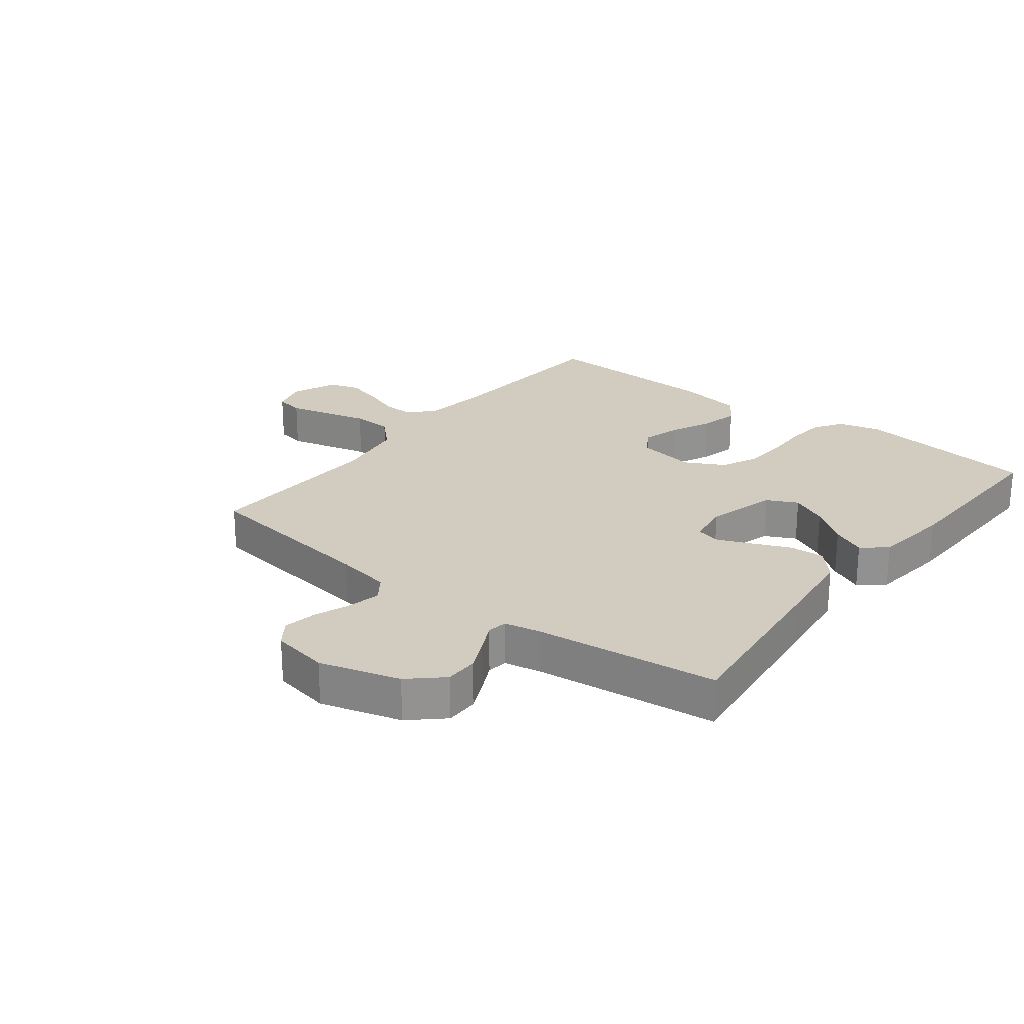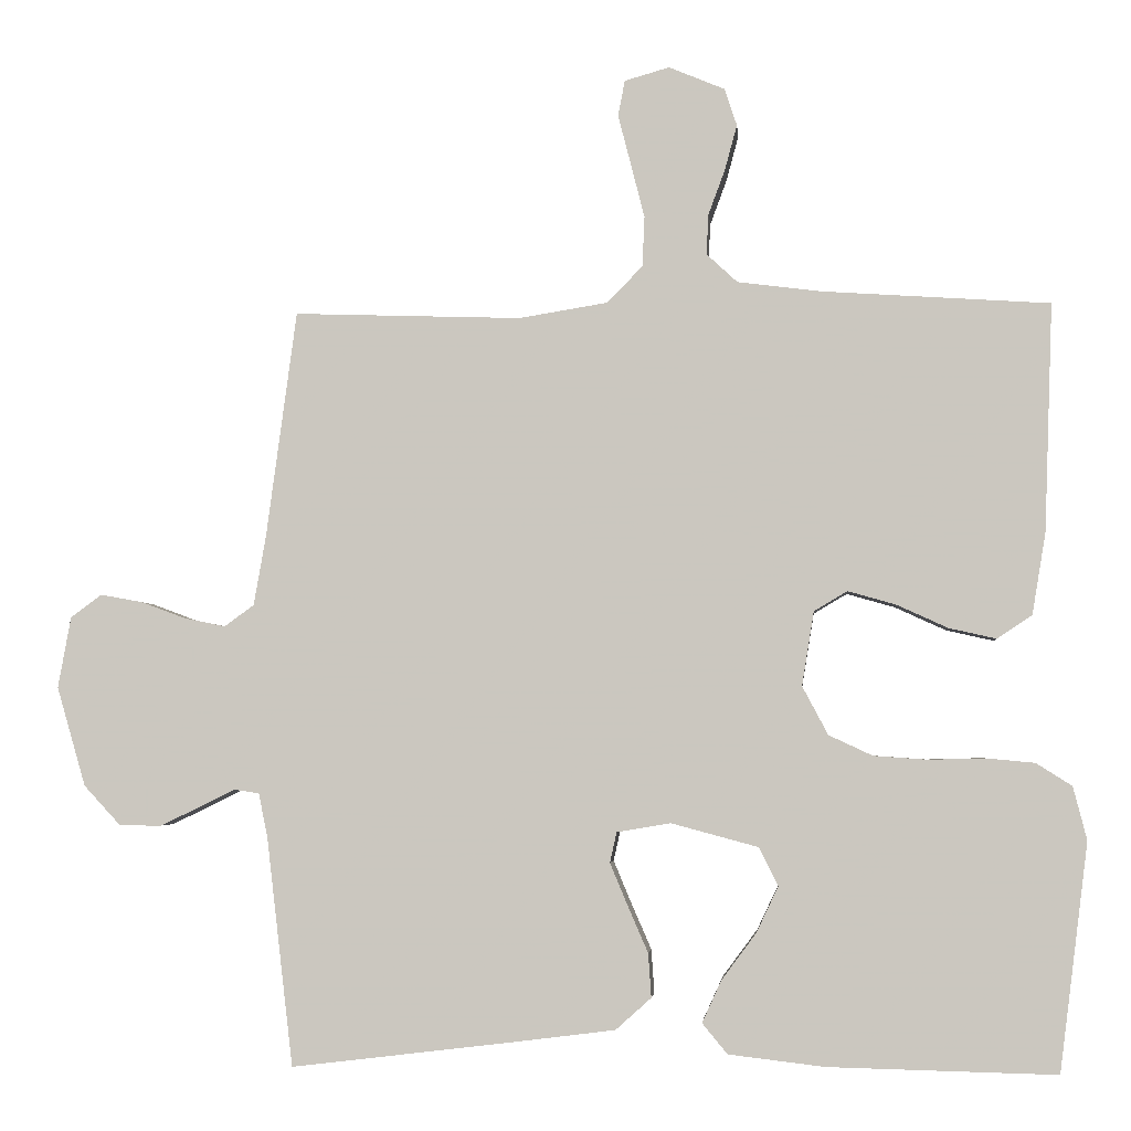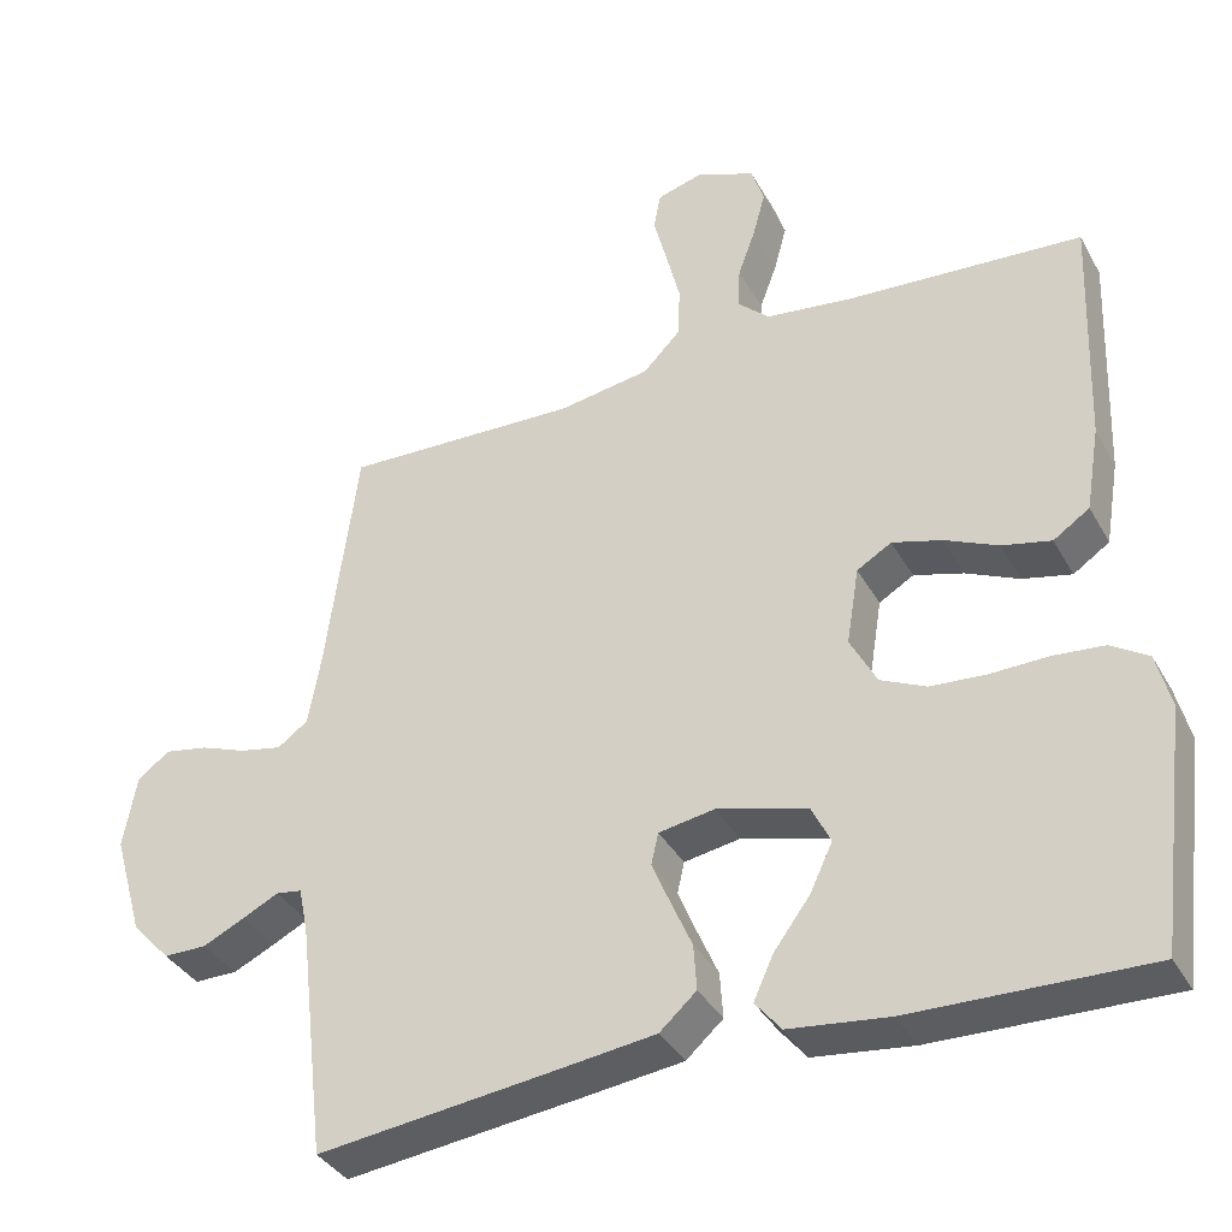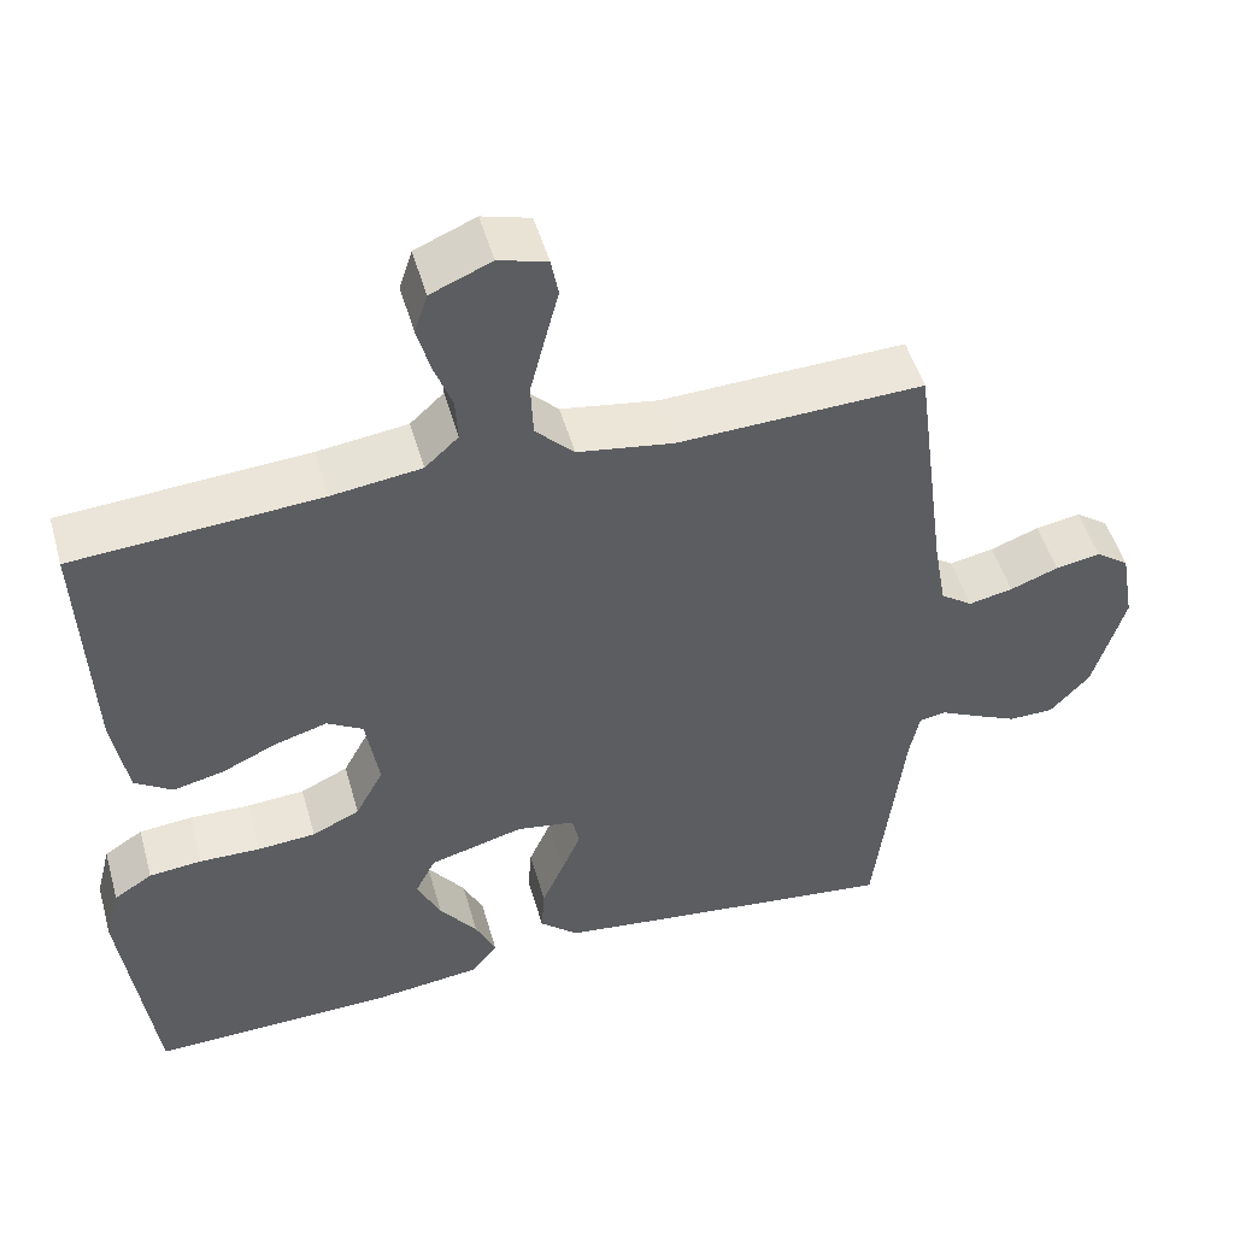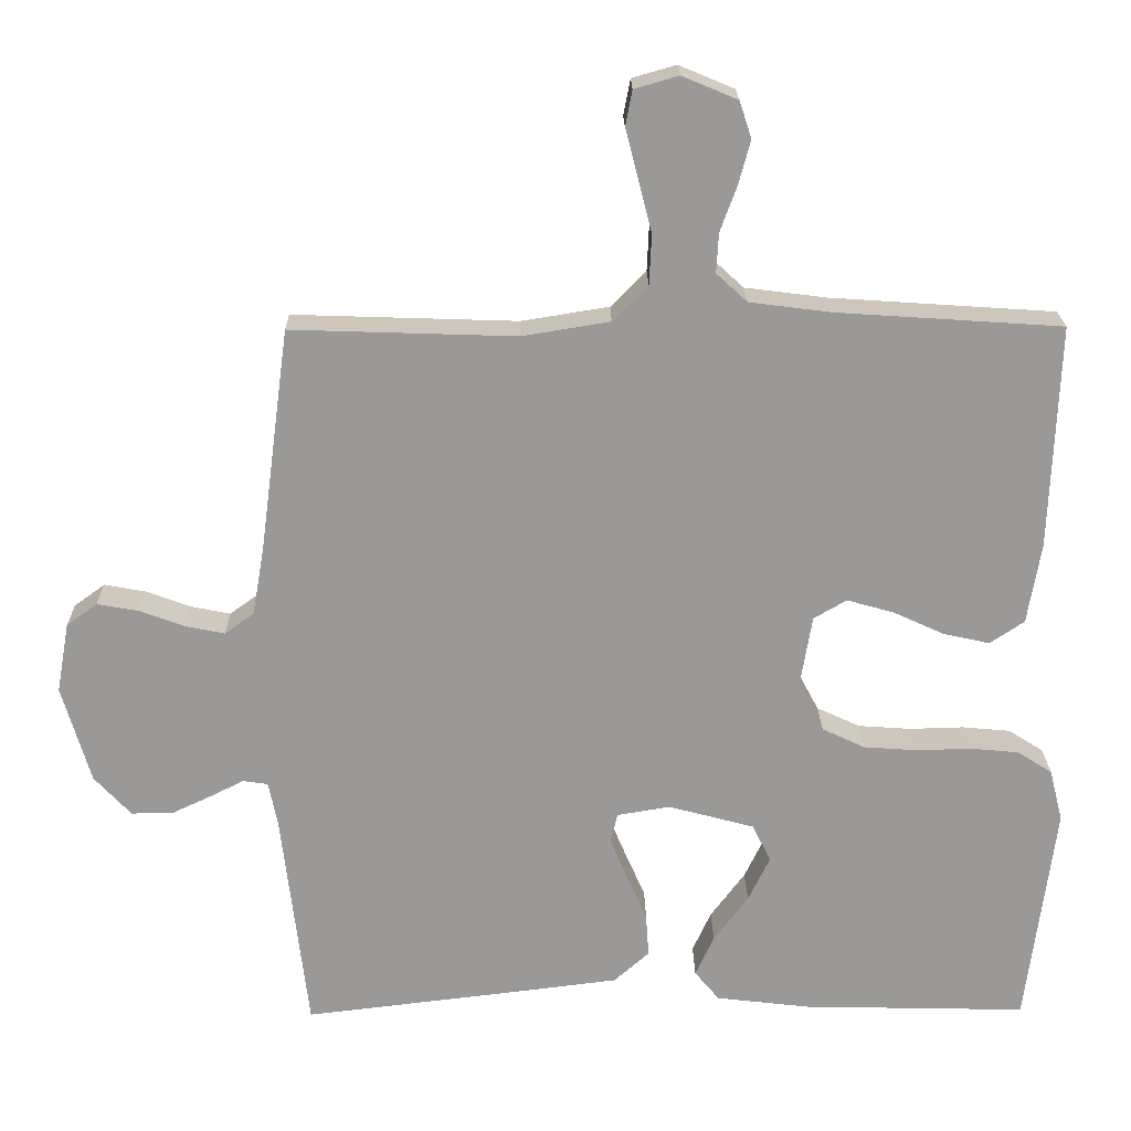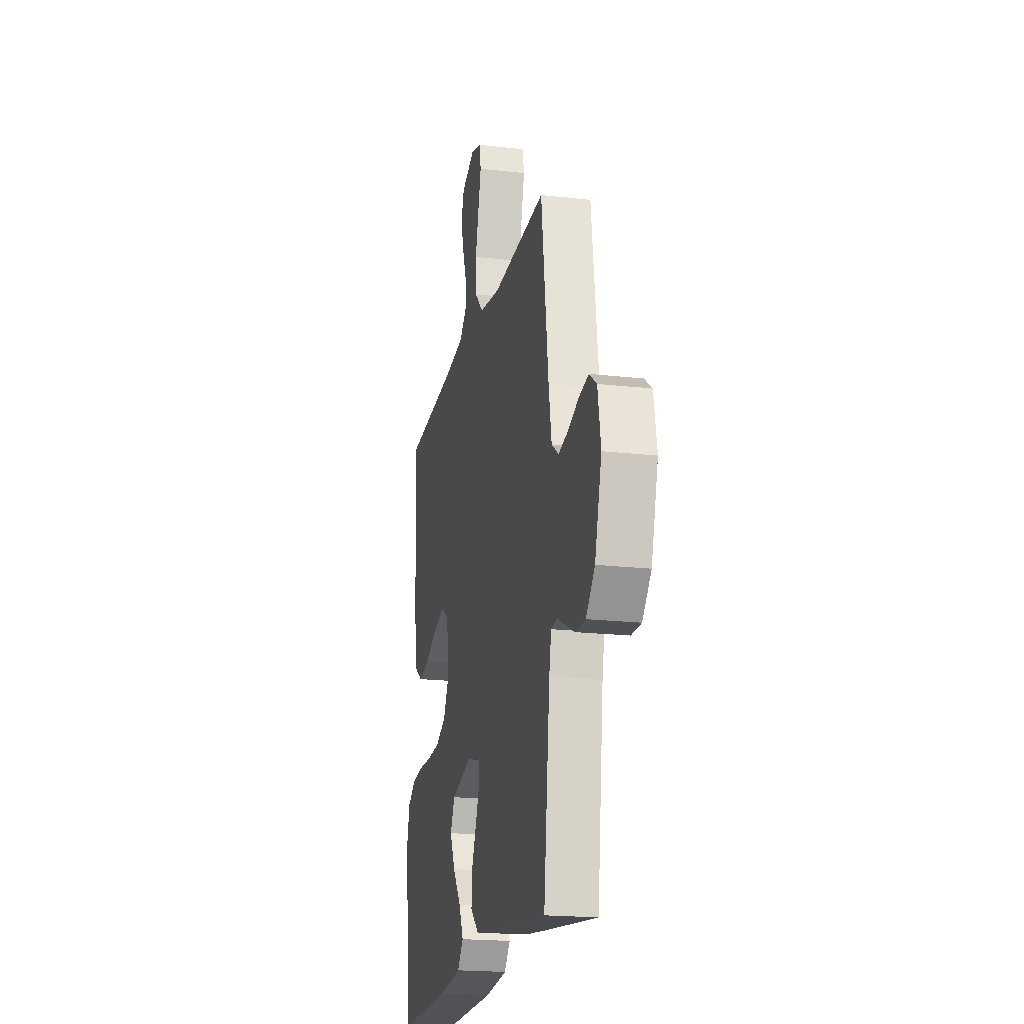
<metadata>
{"format":"obj","ext":"obj","renderer":"f3d","projection":"perspective","resolution":1024,"background":"white","views":[{"elev":24.0,"azim":128.0,"up":"+Y"},{"elev":-3.7,"azim":-174.9,"up":"+Z"},{"elev":-36.5,"azim":-154.0,"up":"+Z"},{"elev":50.0,"azim":-15.8,"up":"+Z"},{"elev":21.1,"azim":179.2,"up":"+Z"},{"elev":-19.6,"azim":78.0,"up":"+Z"}]}
</metadata>
<code>
v -0.5 0.07 0.5
v -0.2 0.07 0.52
v -0.09 0.07 0.534
v -0.049 0.07 0.572
v -0.052 0.07 0.625
v -0.074 0.07 0.685
v -0.09 0.07 0.744
v -0.074 0.07 0.793
v 0 0.07 0.824
v 0.059 0.07 0.807
v 0.068 0.07 0.76
v 0.051 0.07 0.694
v 0.033 0.07 0.623
v 0.036 0.07 0.557
v 0.083 0.07 0.509
v 0.2 0.07 0.49
v 0.5 0.07 0.5
v 0.54 0.07 0.2
v 0.556 0.07 0.109
v 0.595 0.07 0.081
v 0.649 0.07 0.092
v 0.708 0.07 0.114
v 0.763 0.07 0.124
v 0.804 0.07 0.094
v 0.821 0.07 0
v 0.783 0.07 -0.131
v 0.734 0.07 -0.184
v 0.679 0.07 -0.184
v 0.626 0.07 -0.159
v 0.58 0.07 -0.136
v 0.547 0.07 -0.141
v 0.535 0.07 -0.2
v 0.5 0.07 -0.5
v 0.2 0.07 -0.464
v 0.073 0.07 -0.448
v 0.026 0.07 -0.406
v 0.03 0.07 -0.348
v 0.057 0.07 -0.286
v 0.08 0.07 -0.231
v 0.071 0.07 -0.191
v 0 0.07 -0.179
v -0.115 0.07 -0.21
v -0.14 0.07 -0.26
v -0.111 0.07 -0.321
v -0.065 0.07 -0.383
v -0.04 0.07 -0.438
v -0.073 0.07 -0.478
v -0.2 0.07 -0.493
v -0.5 0.07 -0.5
v -0.538 0.07 -0.2
v -0.52 0.07 -0.13
v -0.473 0.07 -0.1
v -0.408 0.07 -0.094
v -0.335 0.07 -0.096
v -0.264 0.07 -0.091
v -0.206 0.07 -0.064
v -0.172 0.07 0
v -0.188 0.07 0.098
v -0.232 0.07 0.124
v -0.295 0.07 0.106
v -0.363 0.07 0.075
v -0.425 0.07 0.061
v -0.471 0.07 0.092
v -0.489 0.07 0.2
v -0.5 0 0.5
v -0.2 0 0.52
v -0.09 0 0.534
v -0.049 0 0.572
v -0.052 0 0.625
v -0.074 0 0.685
v -0.09 0 0.744
v -0.074 0 0.793
v 0 0 0.824
v 0.059 0 0.807
v 0.068 0 0.76
v 0.051 0 0.694
v 0.033 0 0.623
v 0.036 0 0.557
v 0.083 0 0.509
v 0.2 0 0.49
v 0.5 0 0.5
v 0.54 0 0.2
v 0.556 0 0.109
v 0.595 0 0.081
v 0.649 0 0.092
v 0.708 0 0.114
v 0.763 0 0.124
v 0.804 0 0.094
v 0.821 0 0
v 0.783 0 -0.131
v 0.734 0 -0.184
v 0.679 0 -0.184
v 0.626 0 -0.159
v 0.58 0 -0.136
v 0.547 0 -0.141
v 0.535 0 -0.2
v 0.5 0 -0.5
v 0.2 0 -0.464
v 0.073 0 -0.448
v 0.026 0 -0.406
v 0.03 0 -0.348
v 0.057 0 -0.286
v 0.08 0 -0.231
v 0.071 0 -0.191
v 0 0 -0.179
v -0.115 0 -0.21
v -0.14 0 -0.26
v -0.111 0 -0.321
v -0.065 0 -0.383
v -0.04 0 -0.438
v -0.073 0 -0.478
v -0.2 0 -0.493
v -0.5 0 -0.5
v -0.538 0 -0.2
v -0.52 0 -0.13
v -0.473 0 -0.1
v -0.408 0 -0.094
v -0.335 0 -0.096
v -0.264 0 -0.091
v -0.206 0 -0.064
v -0.172 0 0
v -0.188 0 0.098
v -0.232 0 0.124
v -0.295 0 0.106
v -0.363 0 0.075
v -0.425 0 0.061
v -0.471 0 0.092
v -0.489 0 0.2
f 64 1 2
f 63 64 2
f 62 63 2
f 61 62 2
f 60 61 2
f 59 60 2 3
f 58 59 3 4
f 57 58 4
f 52 53 54
f 51 52 54
f 50 51 54
f 49 50 54
f 48 49 54
f 47 48 54
f 46 47 54
f 45 46 54
f 44 45 54
f 43 44 54 55
f 42 43 55 56
f 36 37 38
f 35 36 38
f 34 35 38
f 33 34 38
f 32 33 38
f 31 32 38 39
f 28 29 30
f 27 28 30
f 26 27 30
f 25 26 30
f 24 25 30
f 23 24 30
f 22 23 30
f 21 22 30
f 20 21 30 31
f 31 39 40
f 20 31 40
f 19 20 40
f 16 17 18
f 19 40 41
f 18 19 41
f 16 18 41
f 15 16 41
f 10 11 12
f 9 10 12
f 8 9 12
f 7 8 12
f 6 7 12
f 5 6 12
f 4 5 12 13
f 57 4 13 14
f 42 56 57
f 41 42 57
f 15 41 57
f 14 15 57
f 66 65 128
f 66 128 127
f 66 127 126
f 66 126 125
f 66 125 124
f 67 66 124 123
f 68 67 123 122
f 68 122 121
f 118 117 116
f 118 116 115
f 118 115 114
f 118 114 113
f 118 113 112
f 118 112 111
f 118 111 110
f 118 110 109
f 118 109 108
f 119 118 108 107
f 120 119 107 106
f 102 101 100
f 102 100 99
f 102 99 98
f 102 98 97
f 102 97 96
f 103 102 96 95
f 94 93 92
f 94 92 91
f 94 91 90
f 94 90 89
f 94 89 88
f 94 88 87
f 94 87 86
f 94 86 85
f 95 94 85 84
f 104 103 95
f 104 95 84
f 104 84 83
f 82 81 80
f 105 104 83
f 105 83 82
f 105 82 80
f 105 80 79
f 76 75 74
f 76 74 73
f 76 73 72
f 76 72 71
f 76 71 70
f 76 70 69
f 77 76 69 68
f 78 77 68 121
f 121 120 106
f 121 106 105
f 121 105 79
f 121 79 78
f 1 65 66 2
f 2 66 67 3
f 3 67 68 4
f 4 68 69 5
f 5 69 70 6
f 6 70 71 7
f 7 71 72 8
f 8 72 73 9
f 9 73 74 10
f 10 74 75 11
f 11 75 76 12
f 12 76 77 13
f 13 77 78 14
f 14 78 79 15
f 15 79 80 16
f 16 80 81 17
f 17 81 82 18
f 18 82 83 19
f 19 83 84 20
f 20 84 85 21
f 21 85 86 22
f 22 86 87 23
f 23 87 88 24
f 24 88 89 25
f 25 89 90 26
f 26 90 91 27
f 27 91 92 28
f 28 92 93 29
f 29 93 94 30
f 30 94 95 31
f 31 95 96 32
f 32 96 97 33
f 33 97 98 34
f 34 98 99 35
f 35 99 100 36
f 36 100 101 37
f 37 101 102 38
f 38 102 103 39
f 39 103 104 40
f 40 104 105 41
f 41 105 106 42
f 42 106 107 43
f 43 107 108 44
f 44 108 109 45
f 45 109 110 46
f 46 110 111 47
f 47 111 112 48
f 48 112 113 49
f 49 113 114 50
f 50 114 115 51
f 51 115 116 52
f 52 116 117 53
f 53 117 118 54
f 54 118 119 55
f 55 119 120 56
f 56 120 121 57
f 57 121 122 58
f 58 122 123 59
f 59 123 124 60
f 60 124 125 61
f 61 125 126 62
f 62 126 127 63
f 63 127 128 64
f 64 128 65 1

</code>
